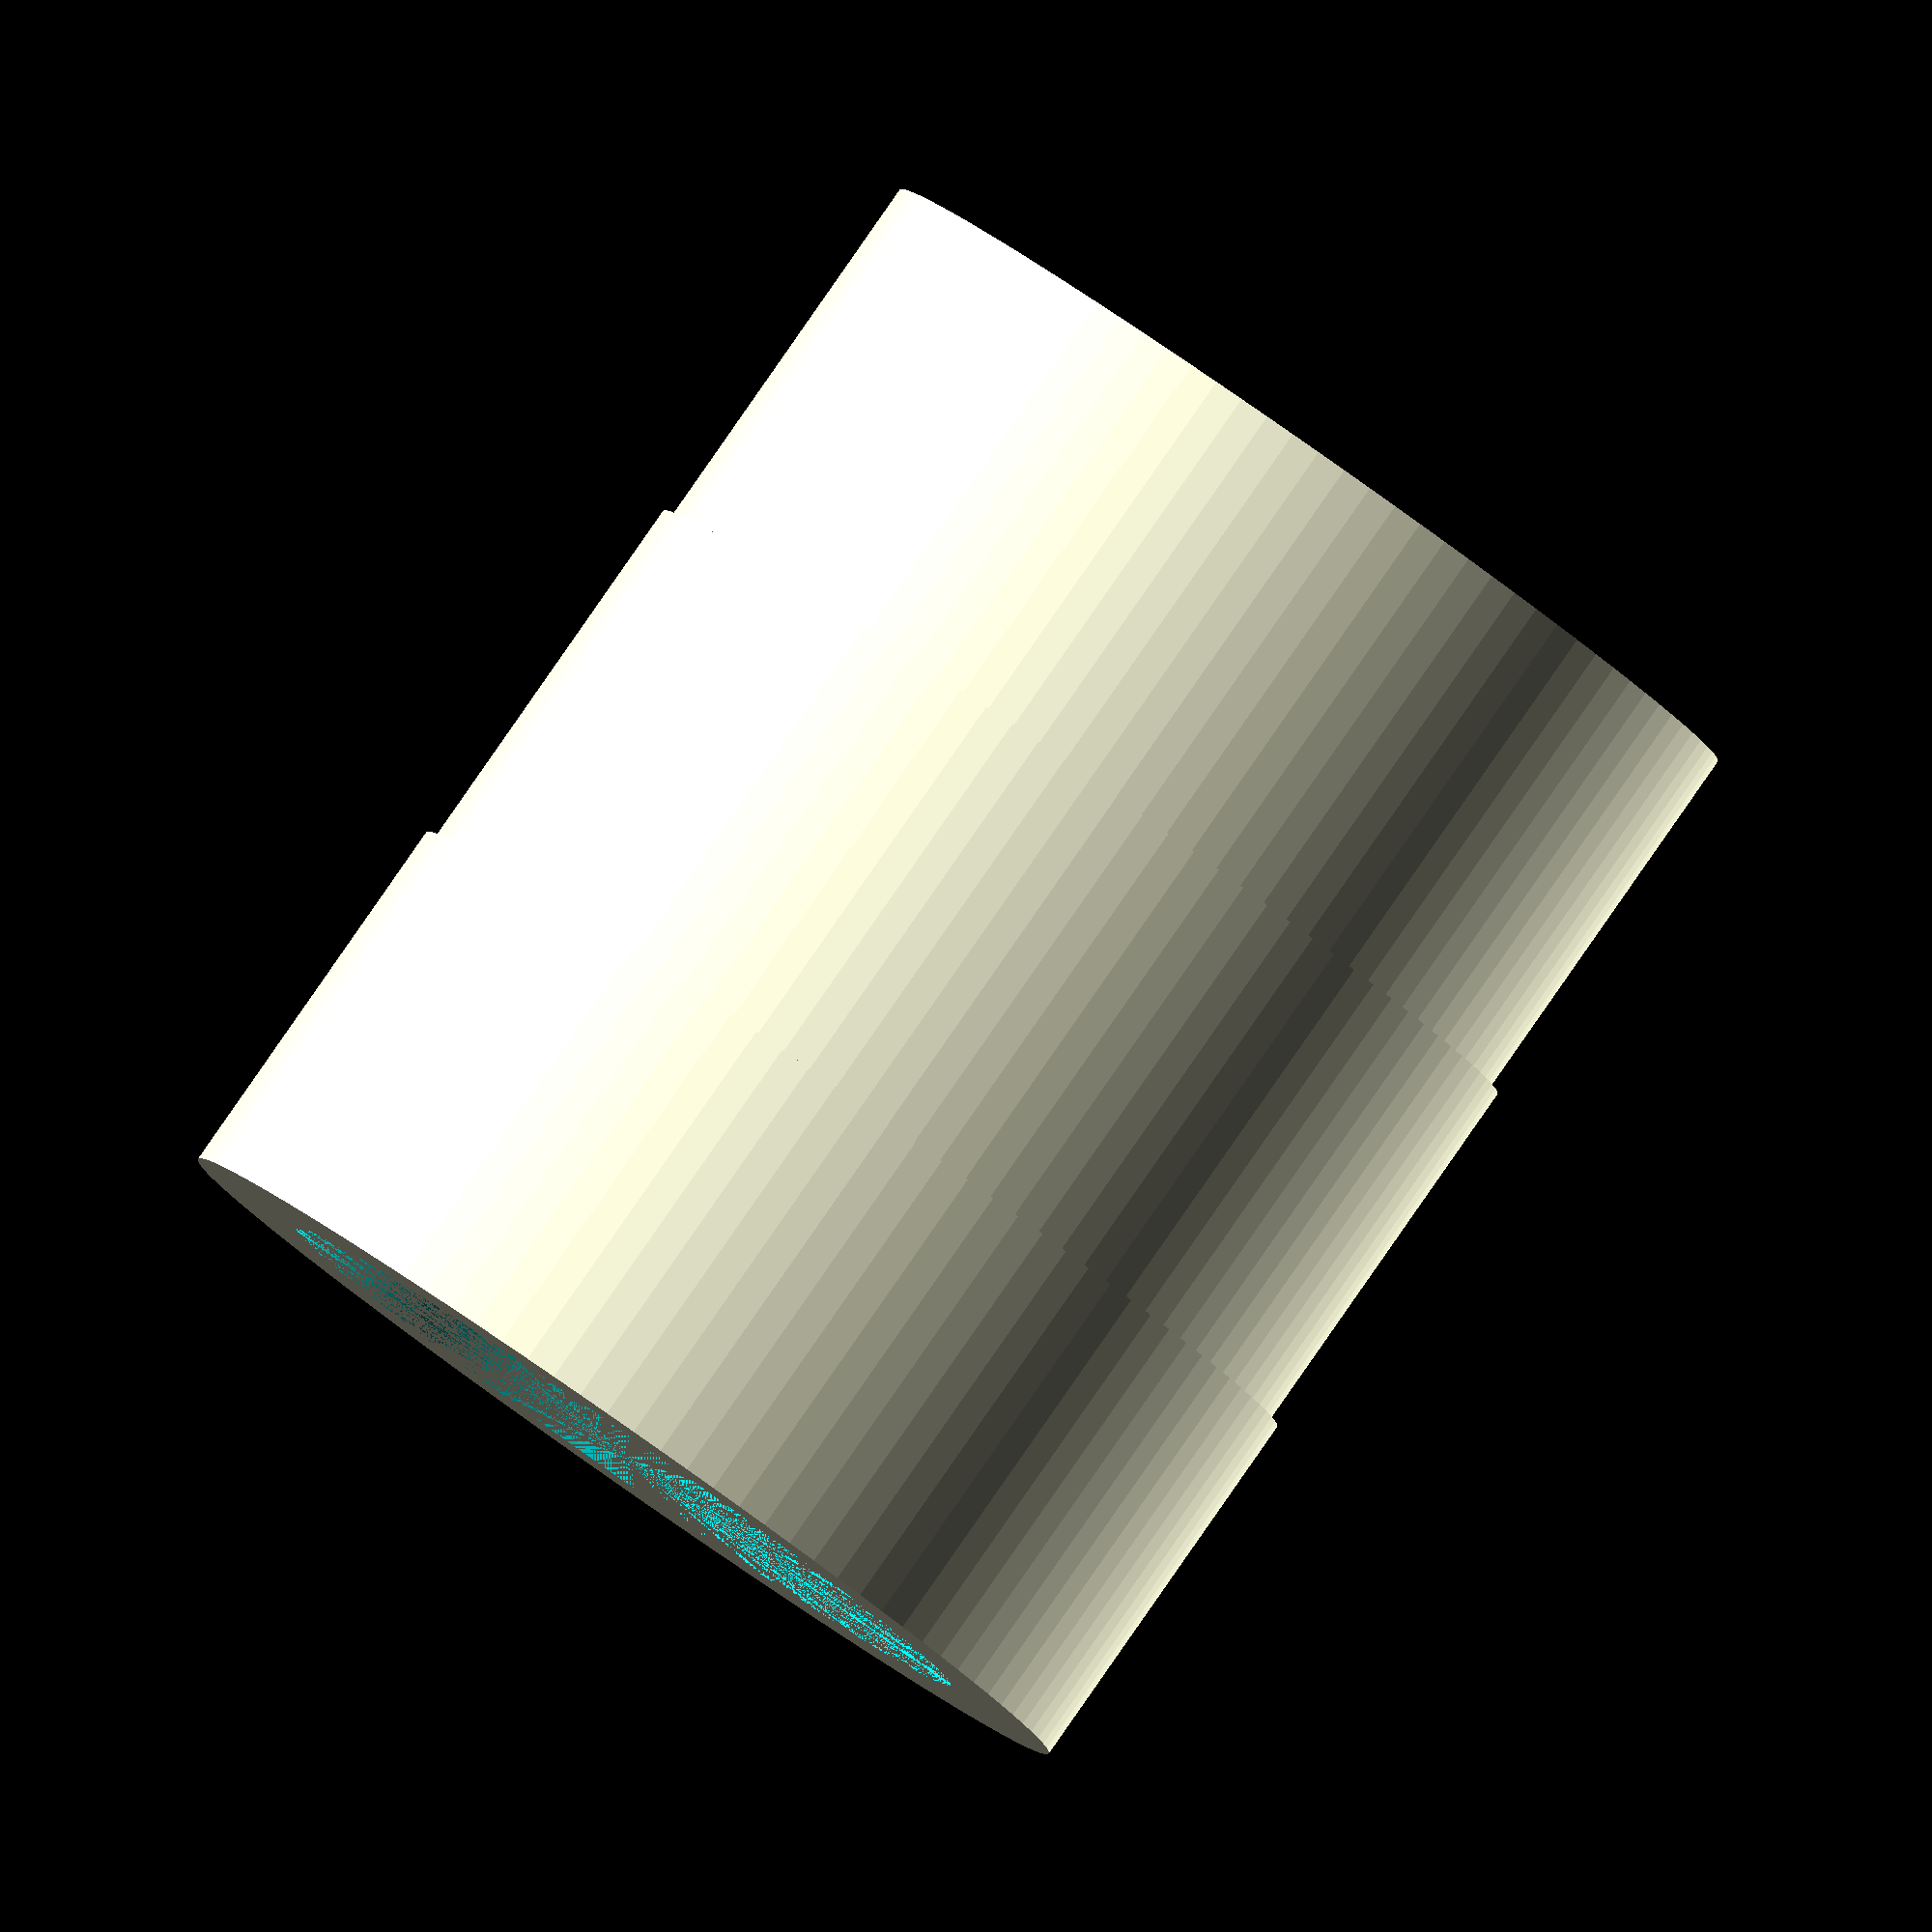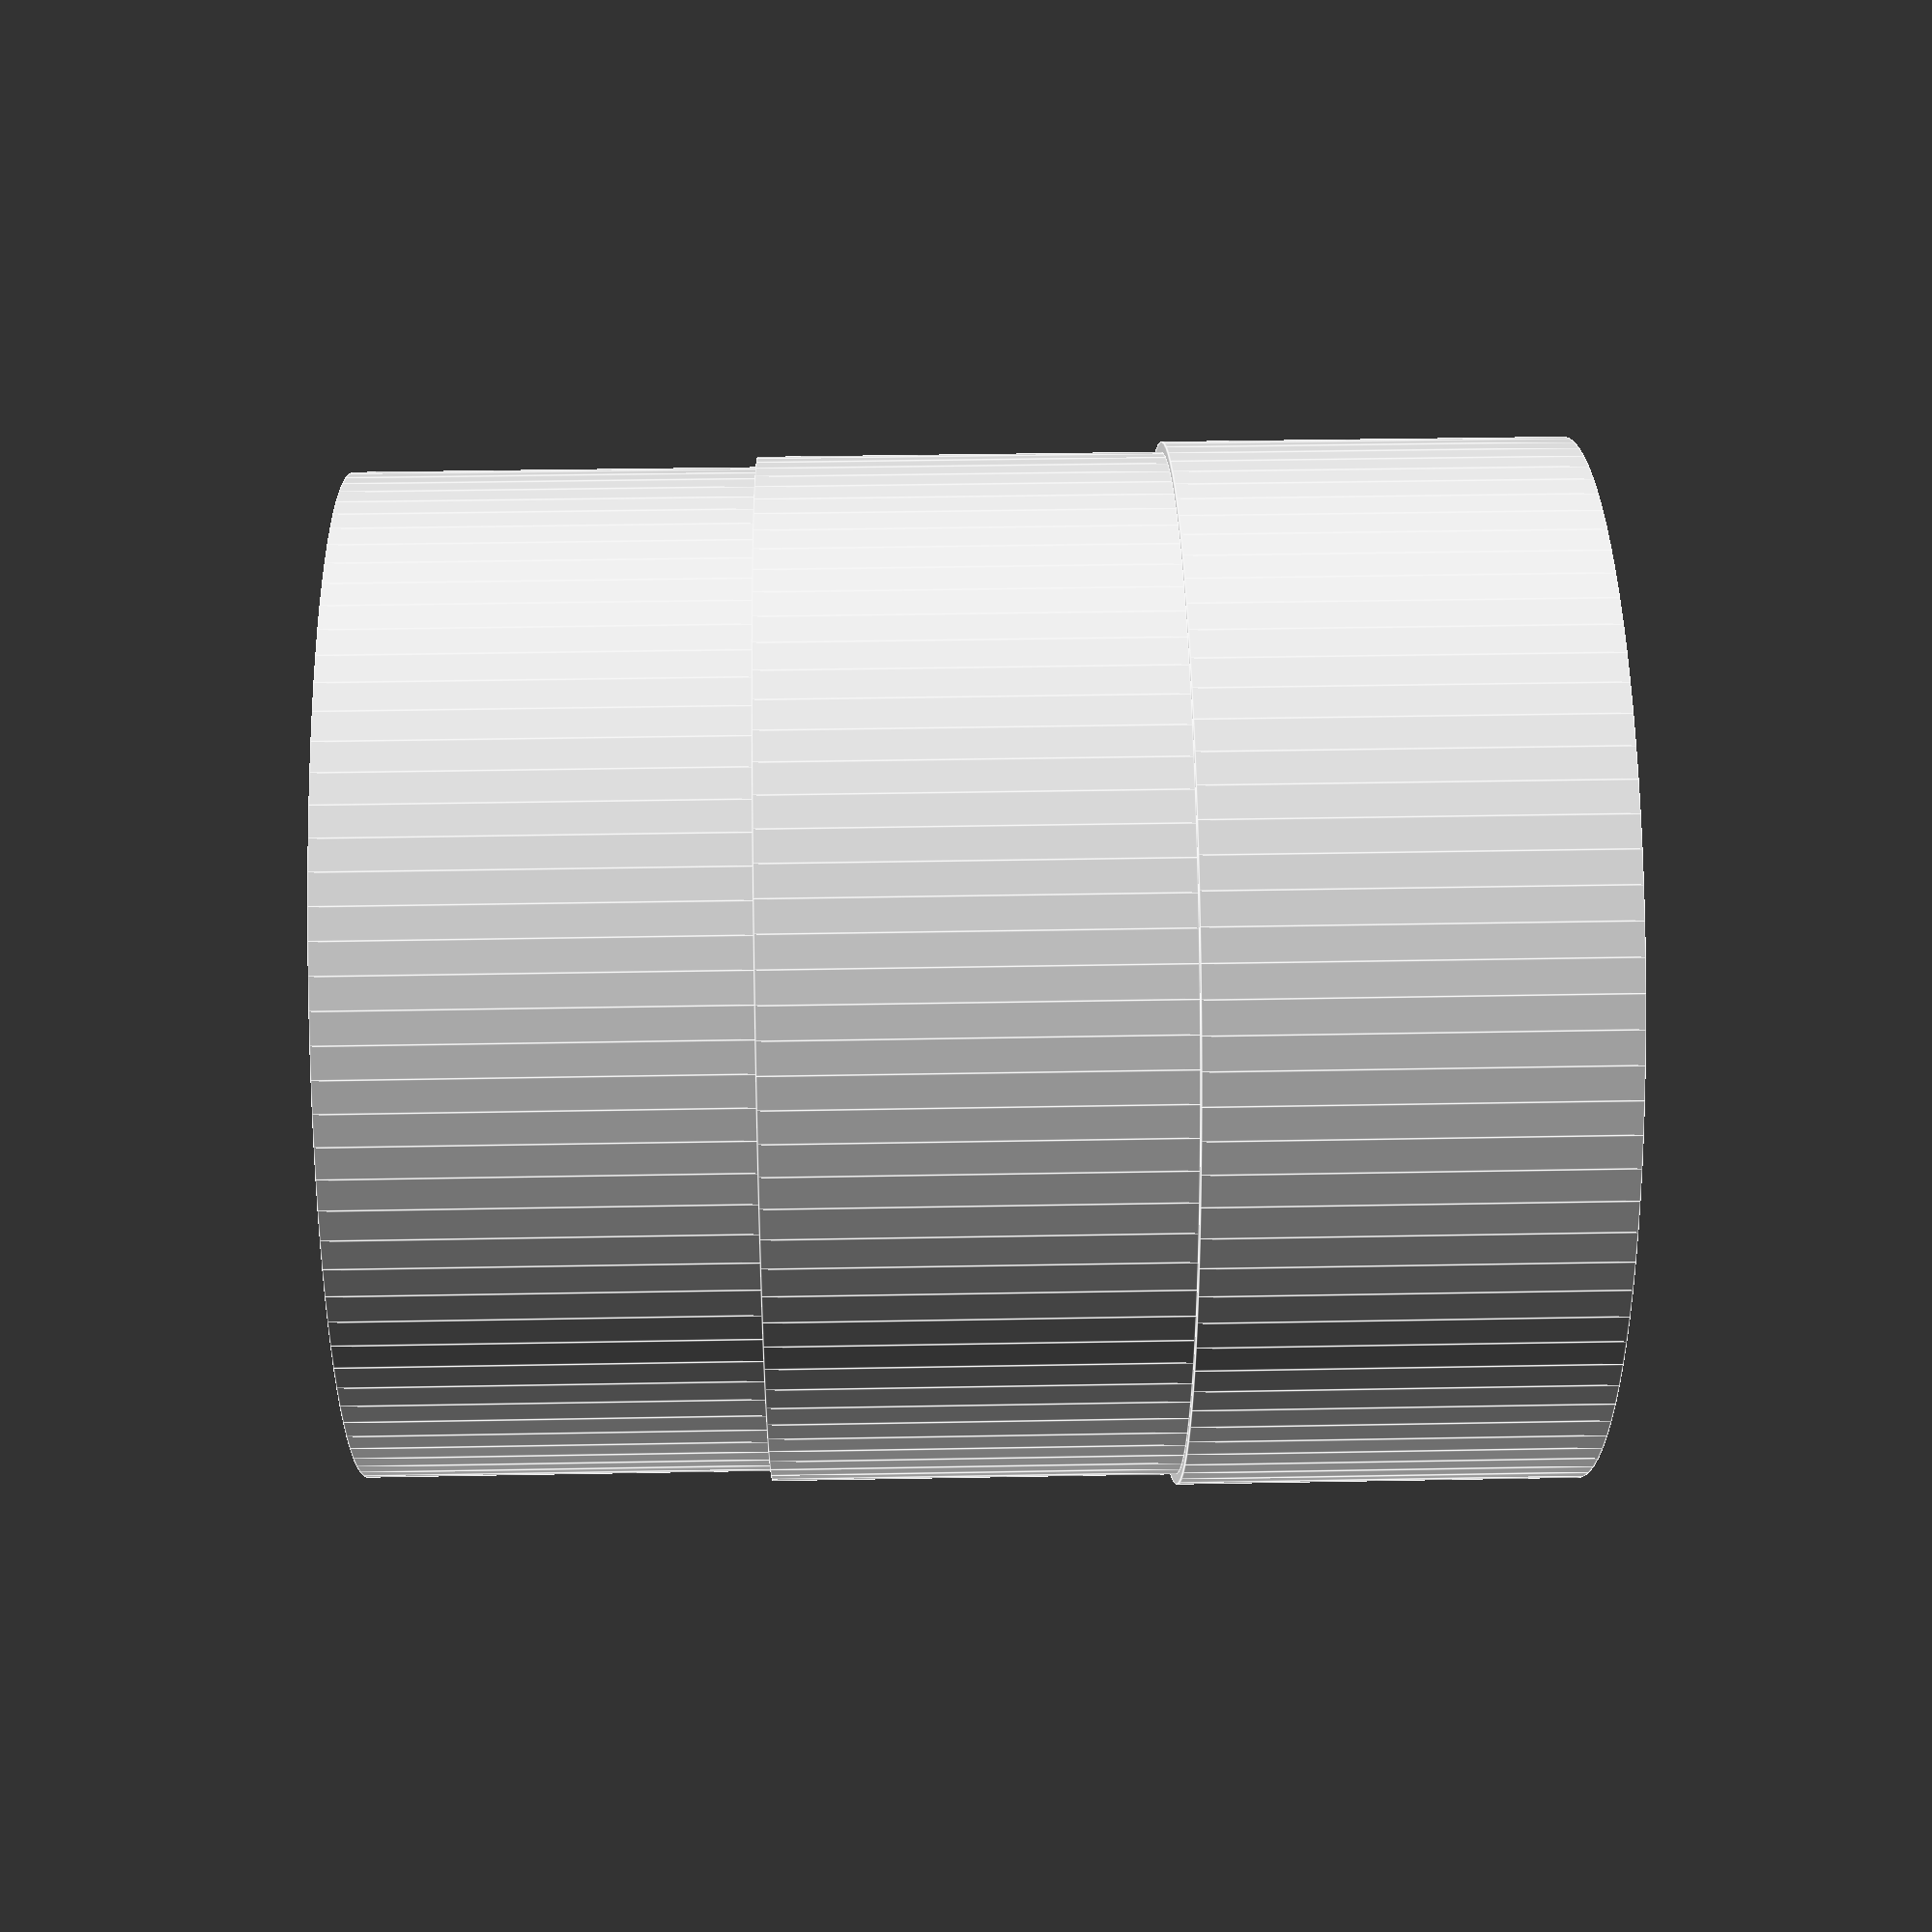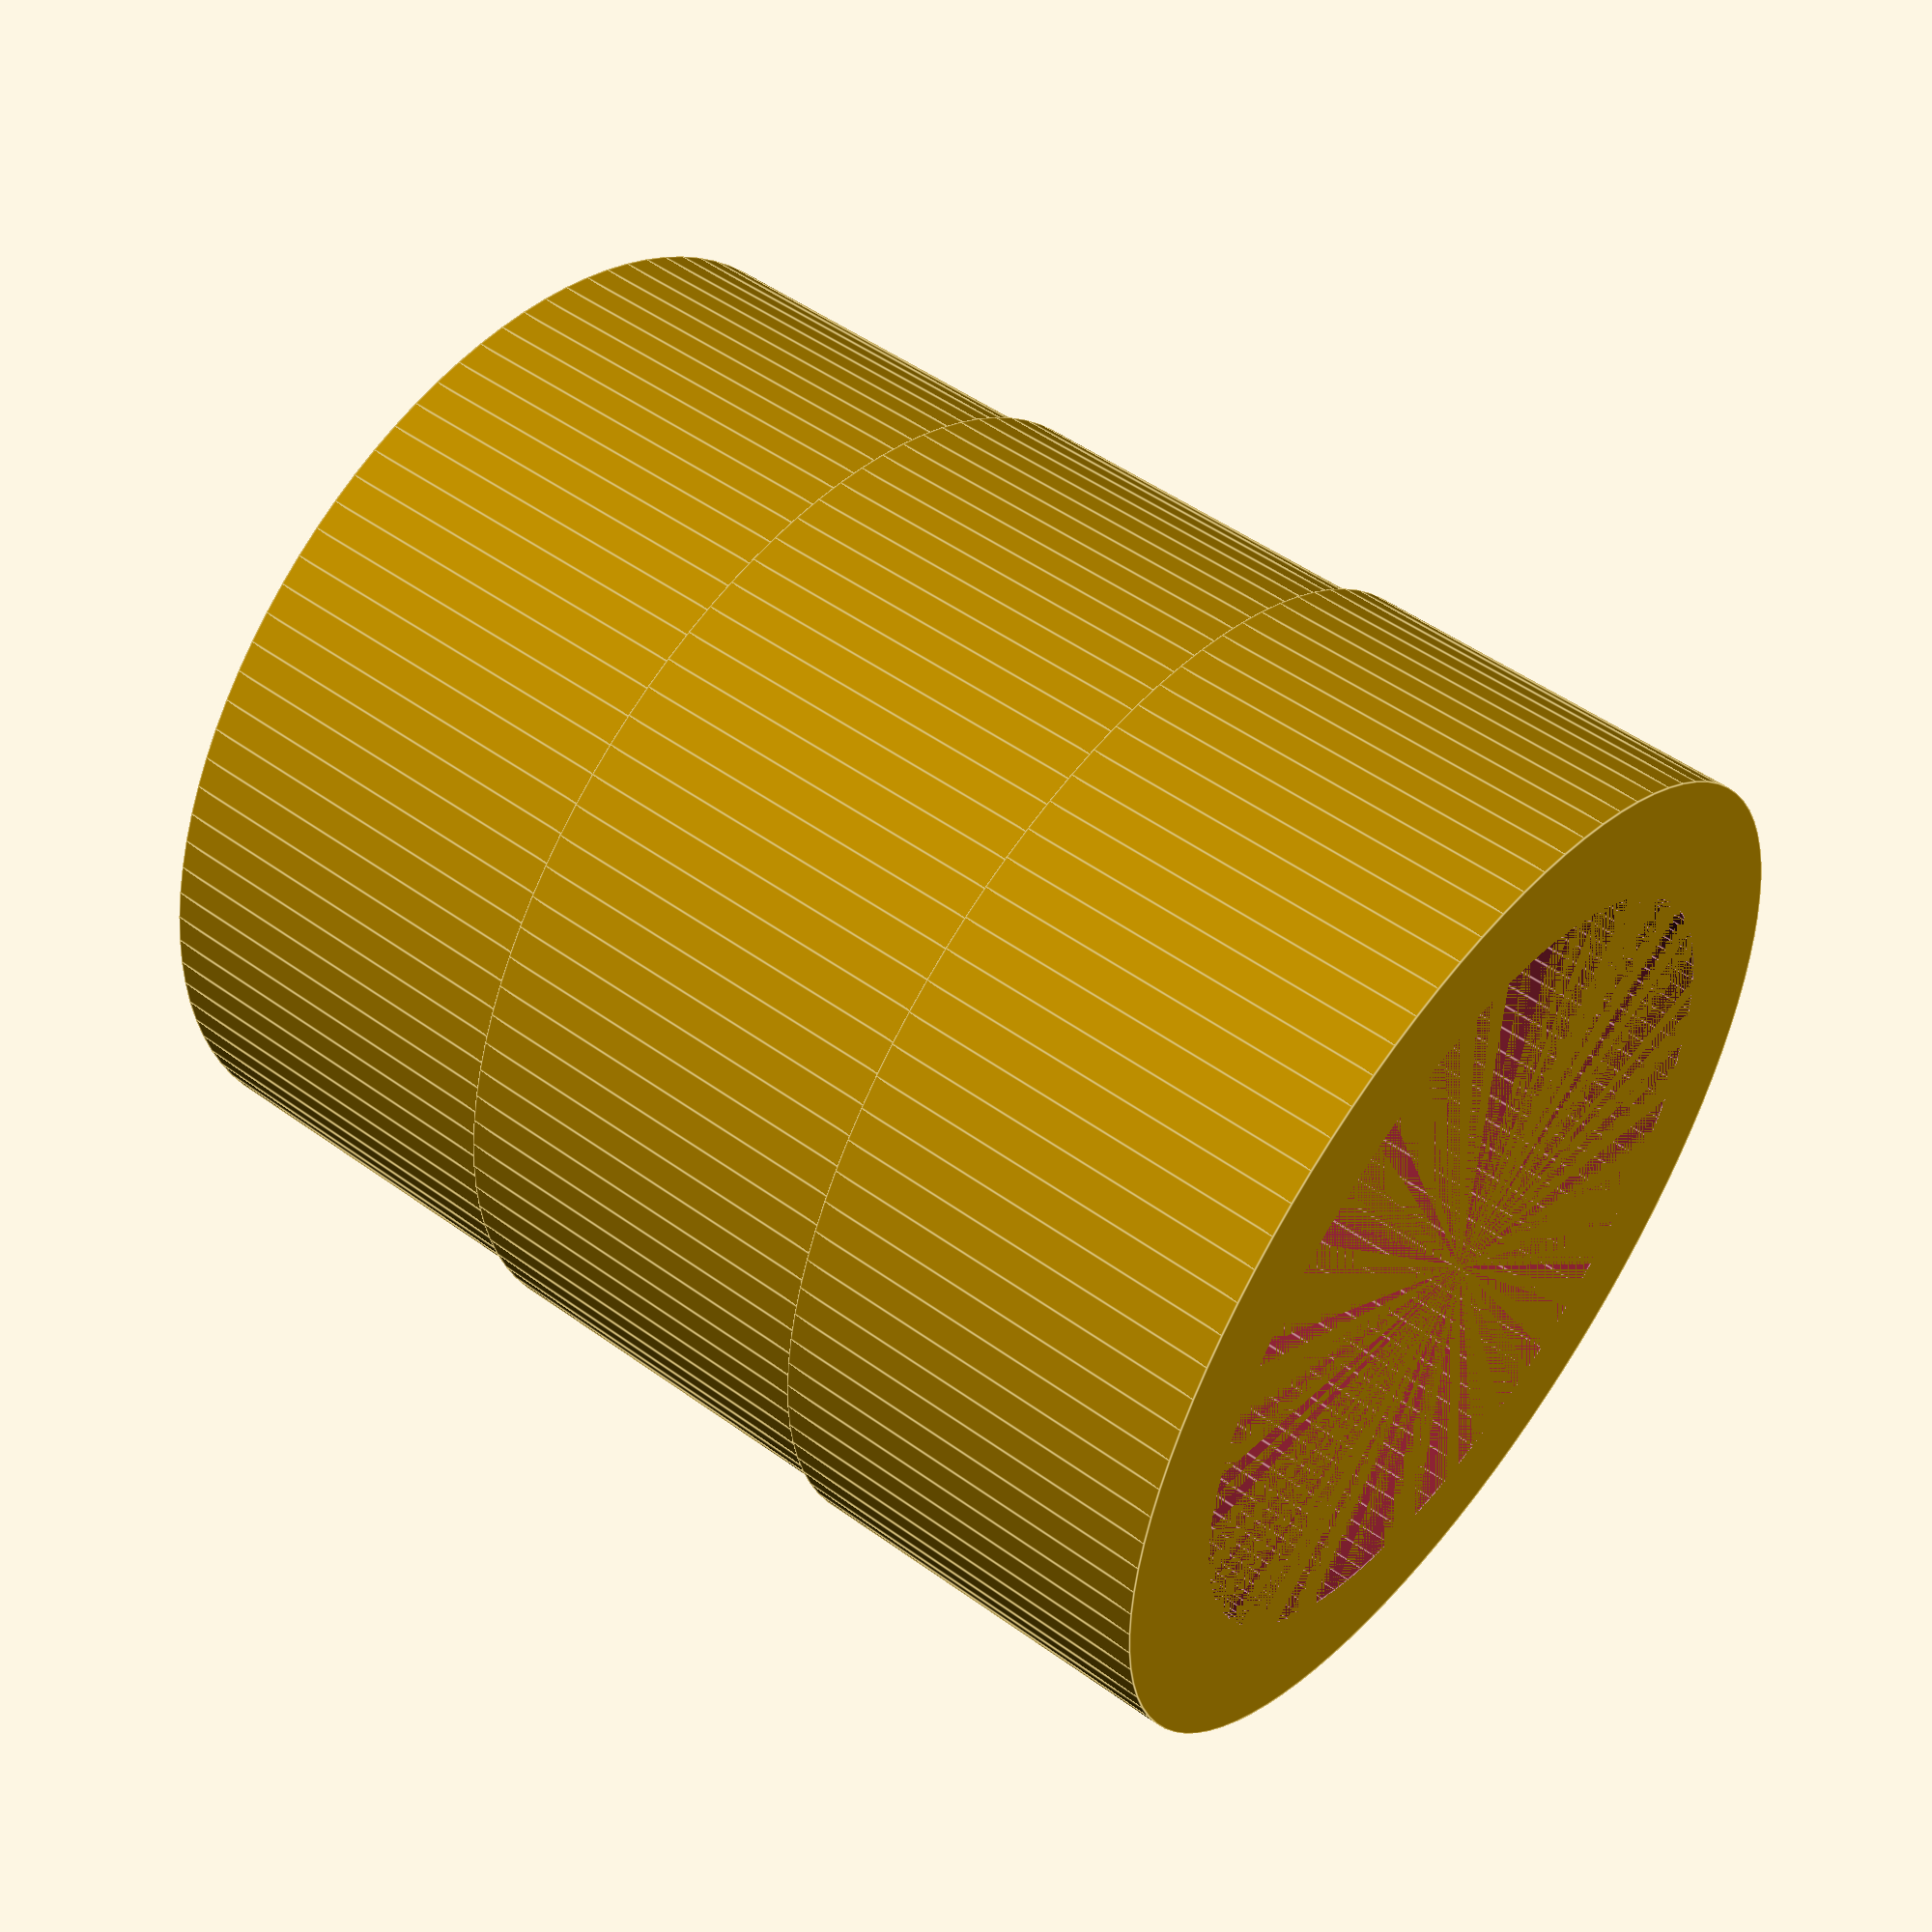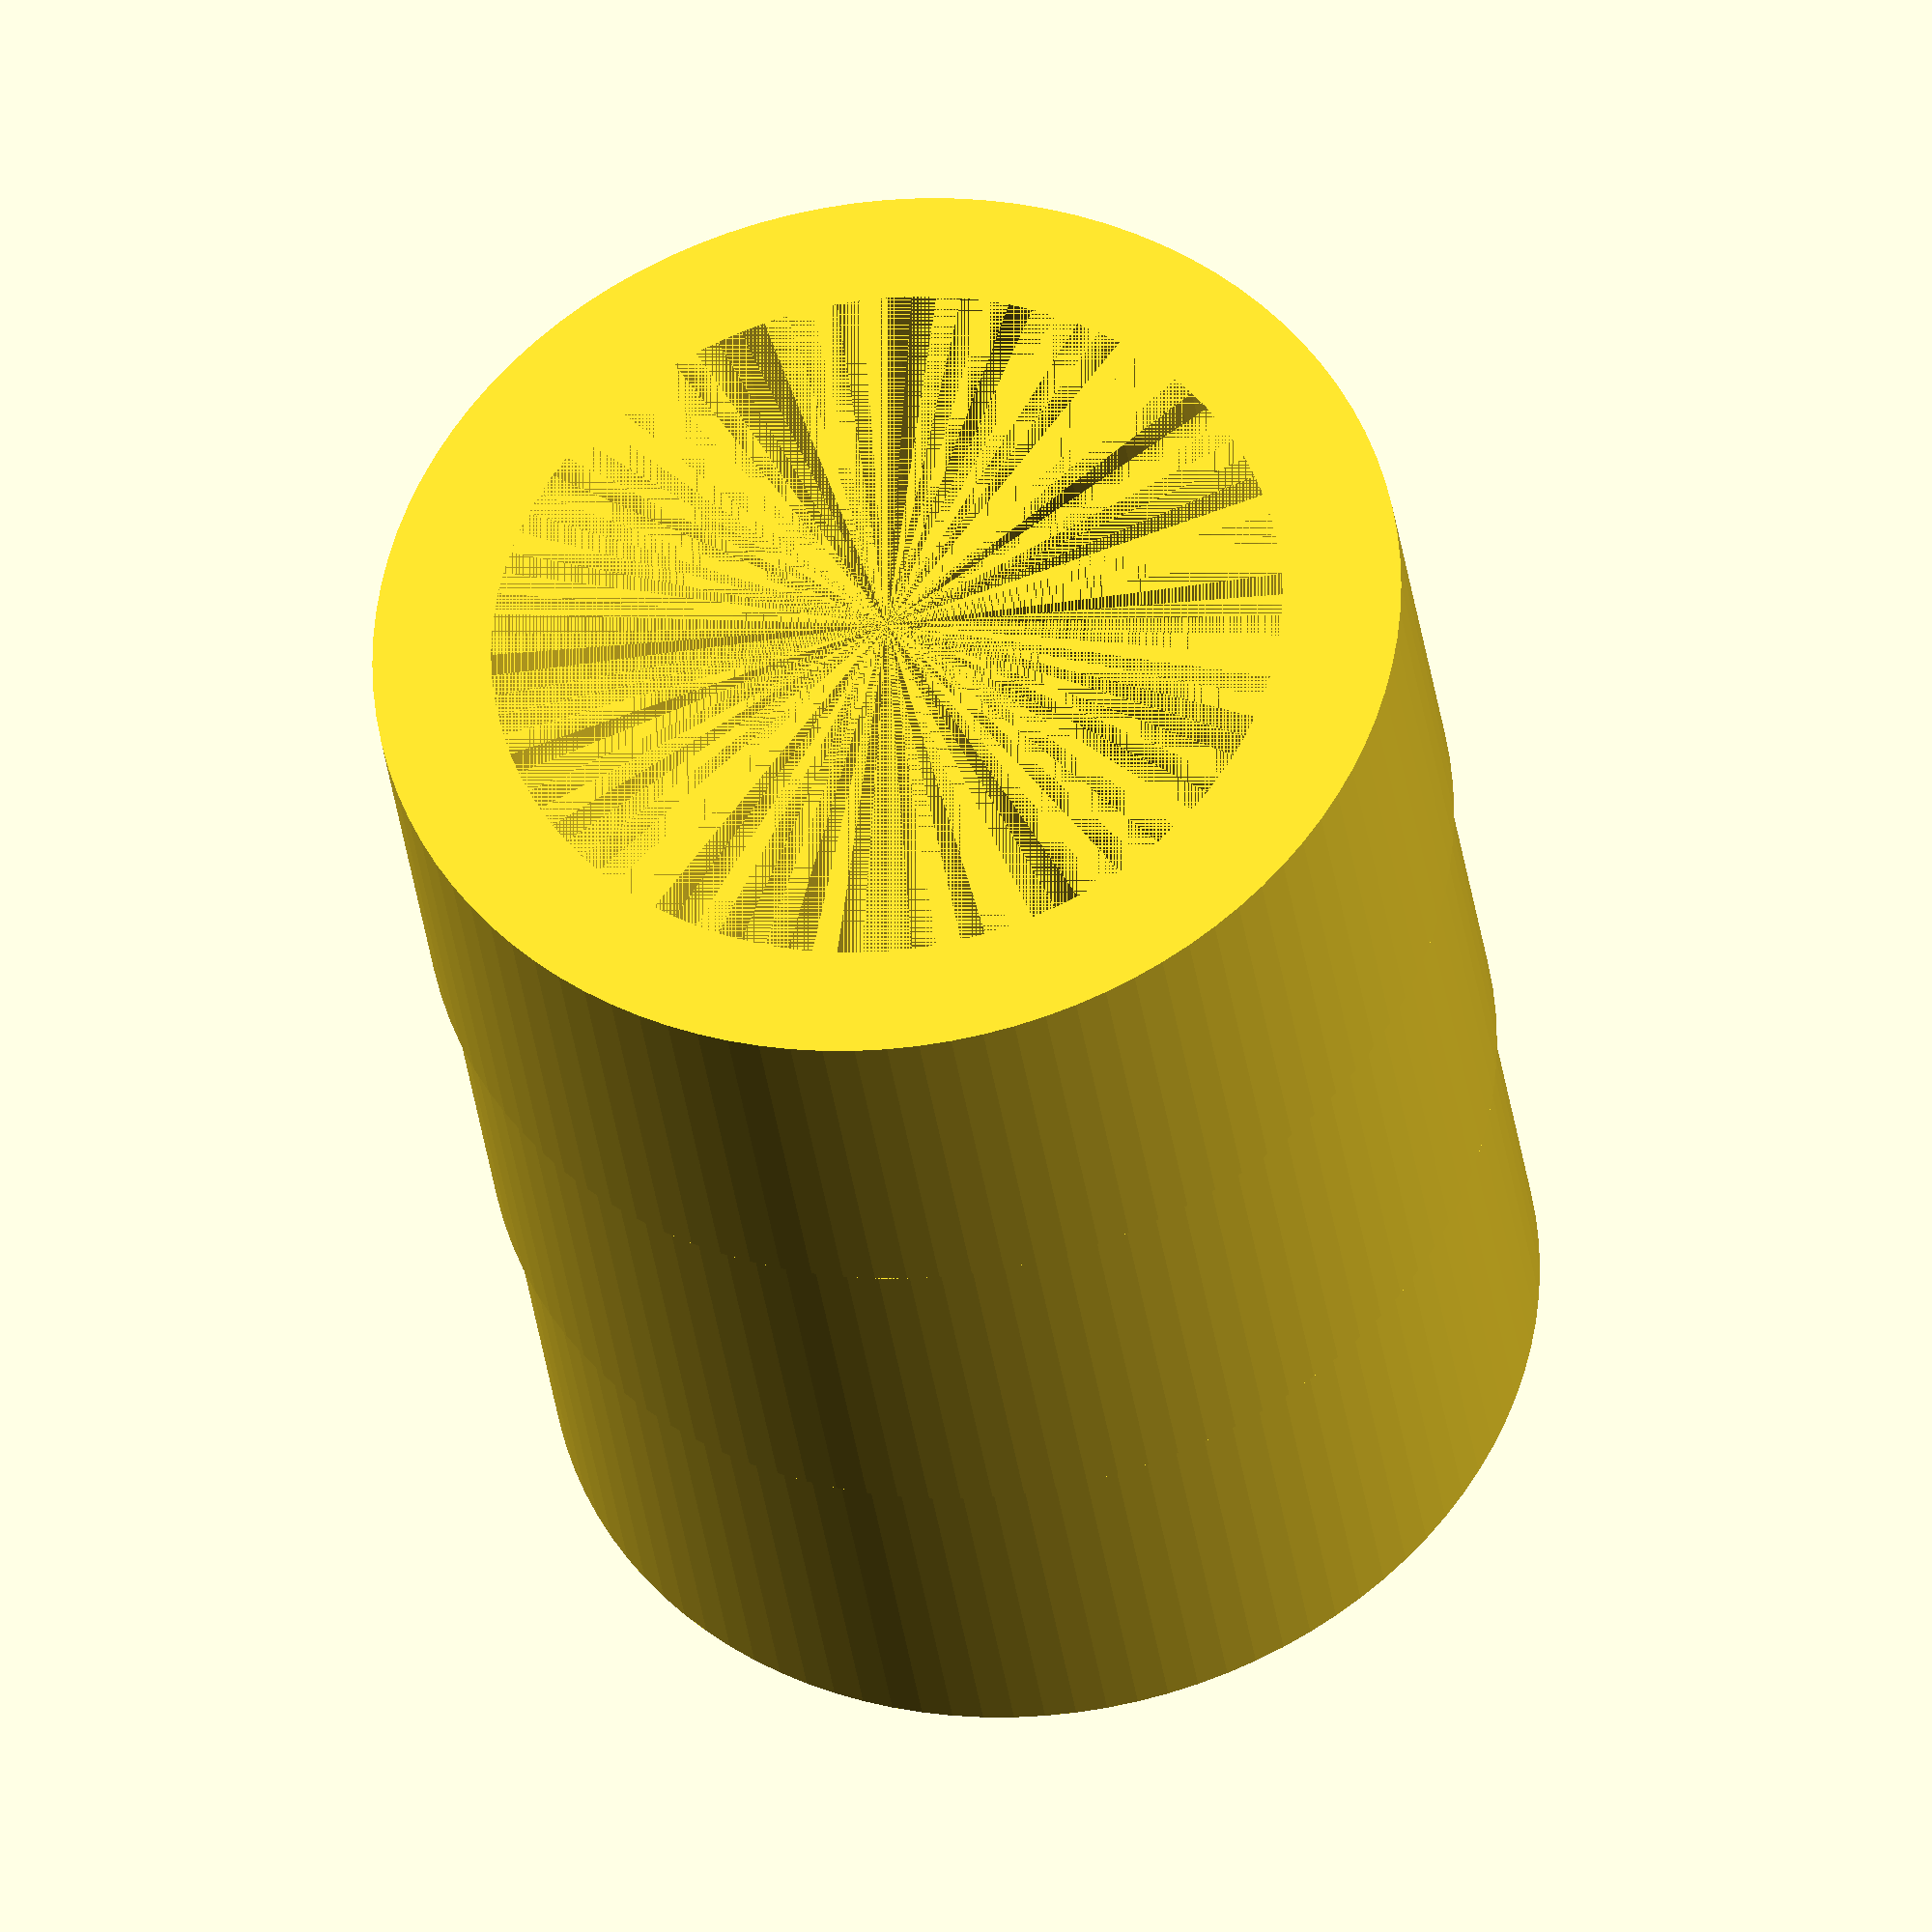
<openscad>
// cylinder inserts to test out omnium rack
// ID of rack tube are 25-26 mm 

$fn=100;

difference()
{

union(){
// 25 mm outer diameter
translate([0,0,20])
{
cylinder(h=10, r=25/2);
}

// 25.5 mm outer diameter
translate([0,0,10])
{
cylinder(h=10, r=25.5/2);
}

// 26 mm od
cylinder(h=10, r=26/2);


}

cylinder(h=30, r=20/2);
}
</openscad>
<views>
elev=93.5 azim=315.4 roll=325.1 proj=o view=wireframe
elev=323.2 azim=172.1 roll=88.6 proj=p view=edges
elev=309.9 azim=58.0 roll=128.4 proj=p view=edges
elev=35.1 azim=158.4 roll=187.6 proj=o view=solid
</views>
